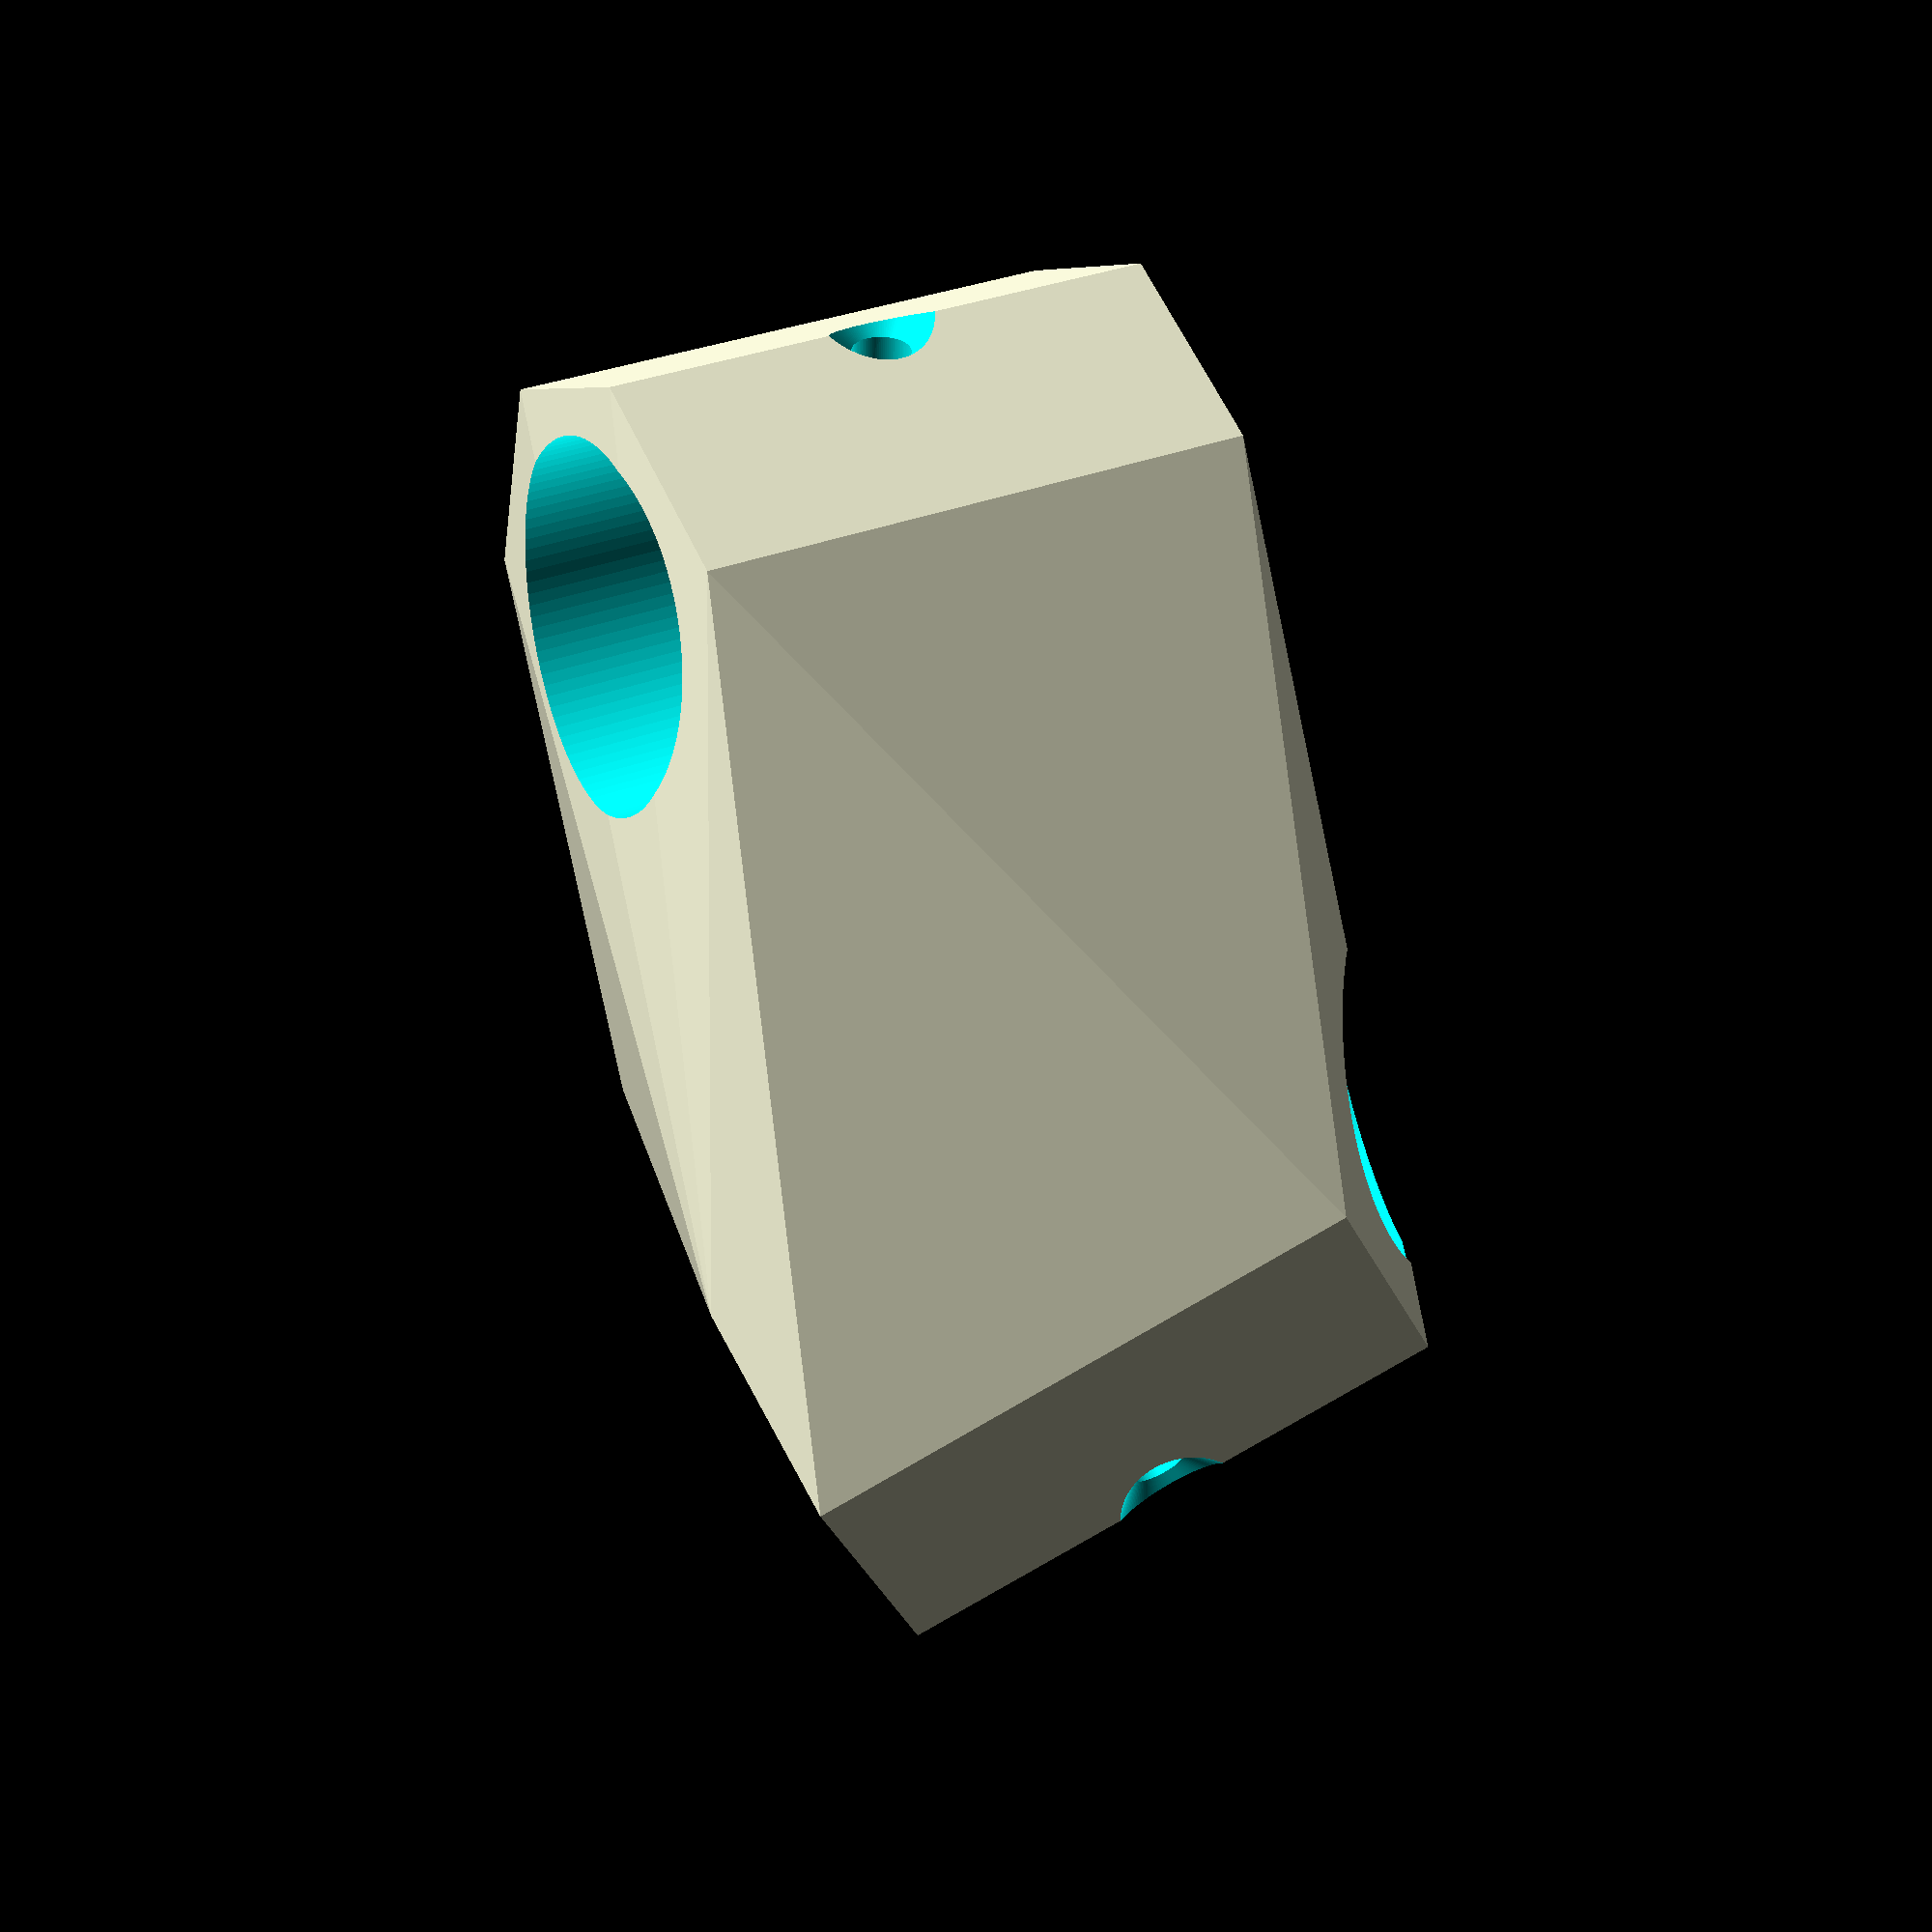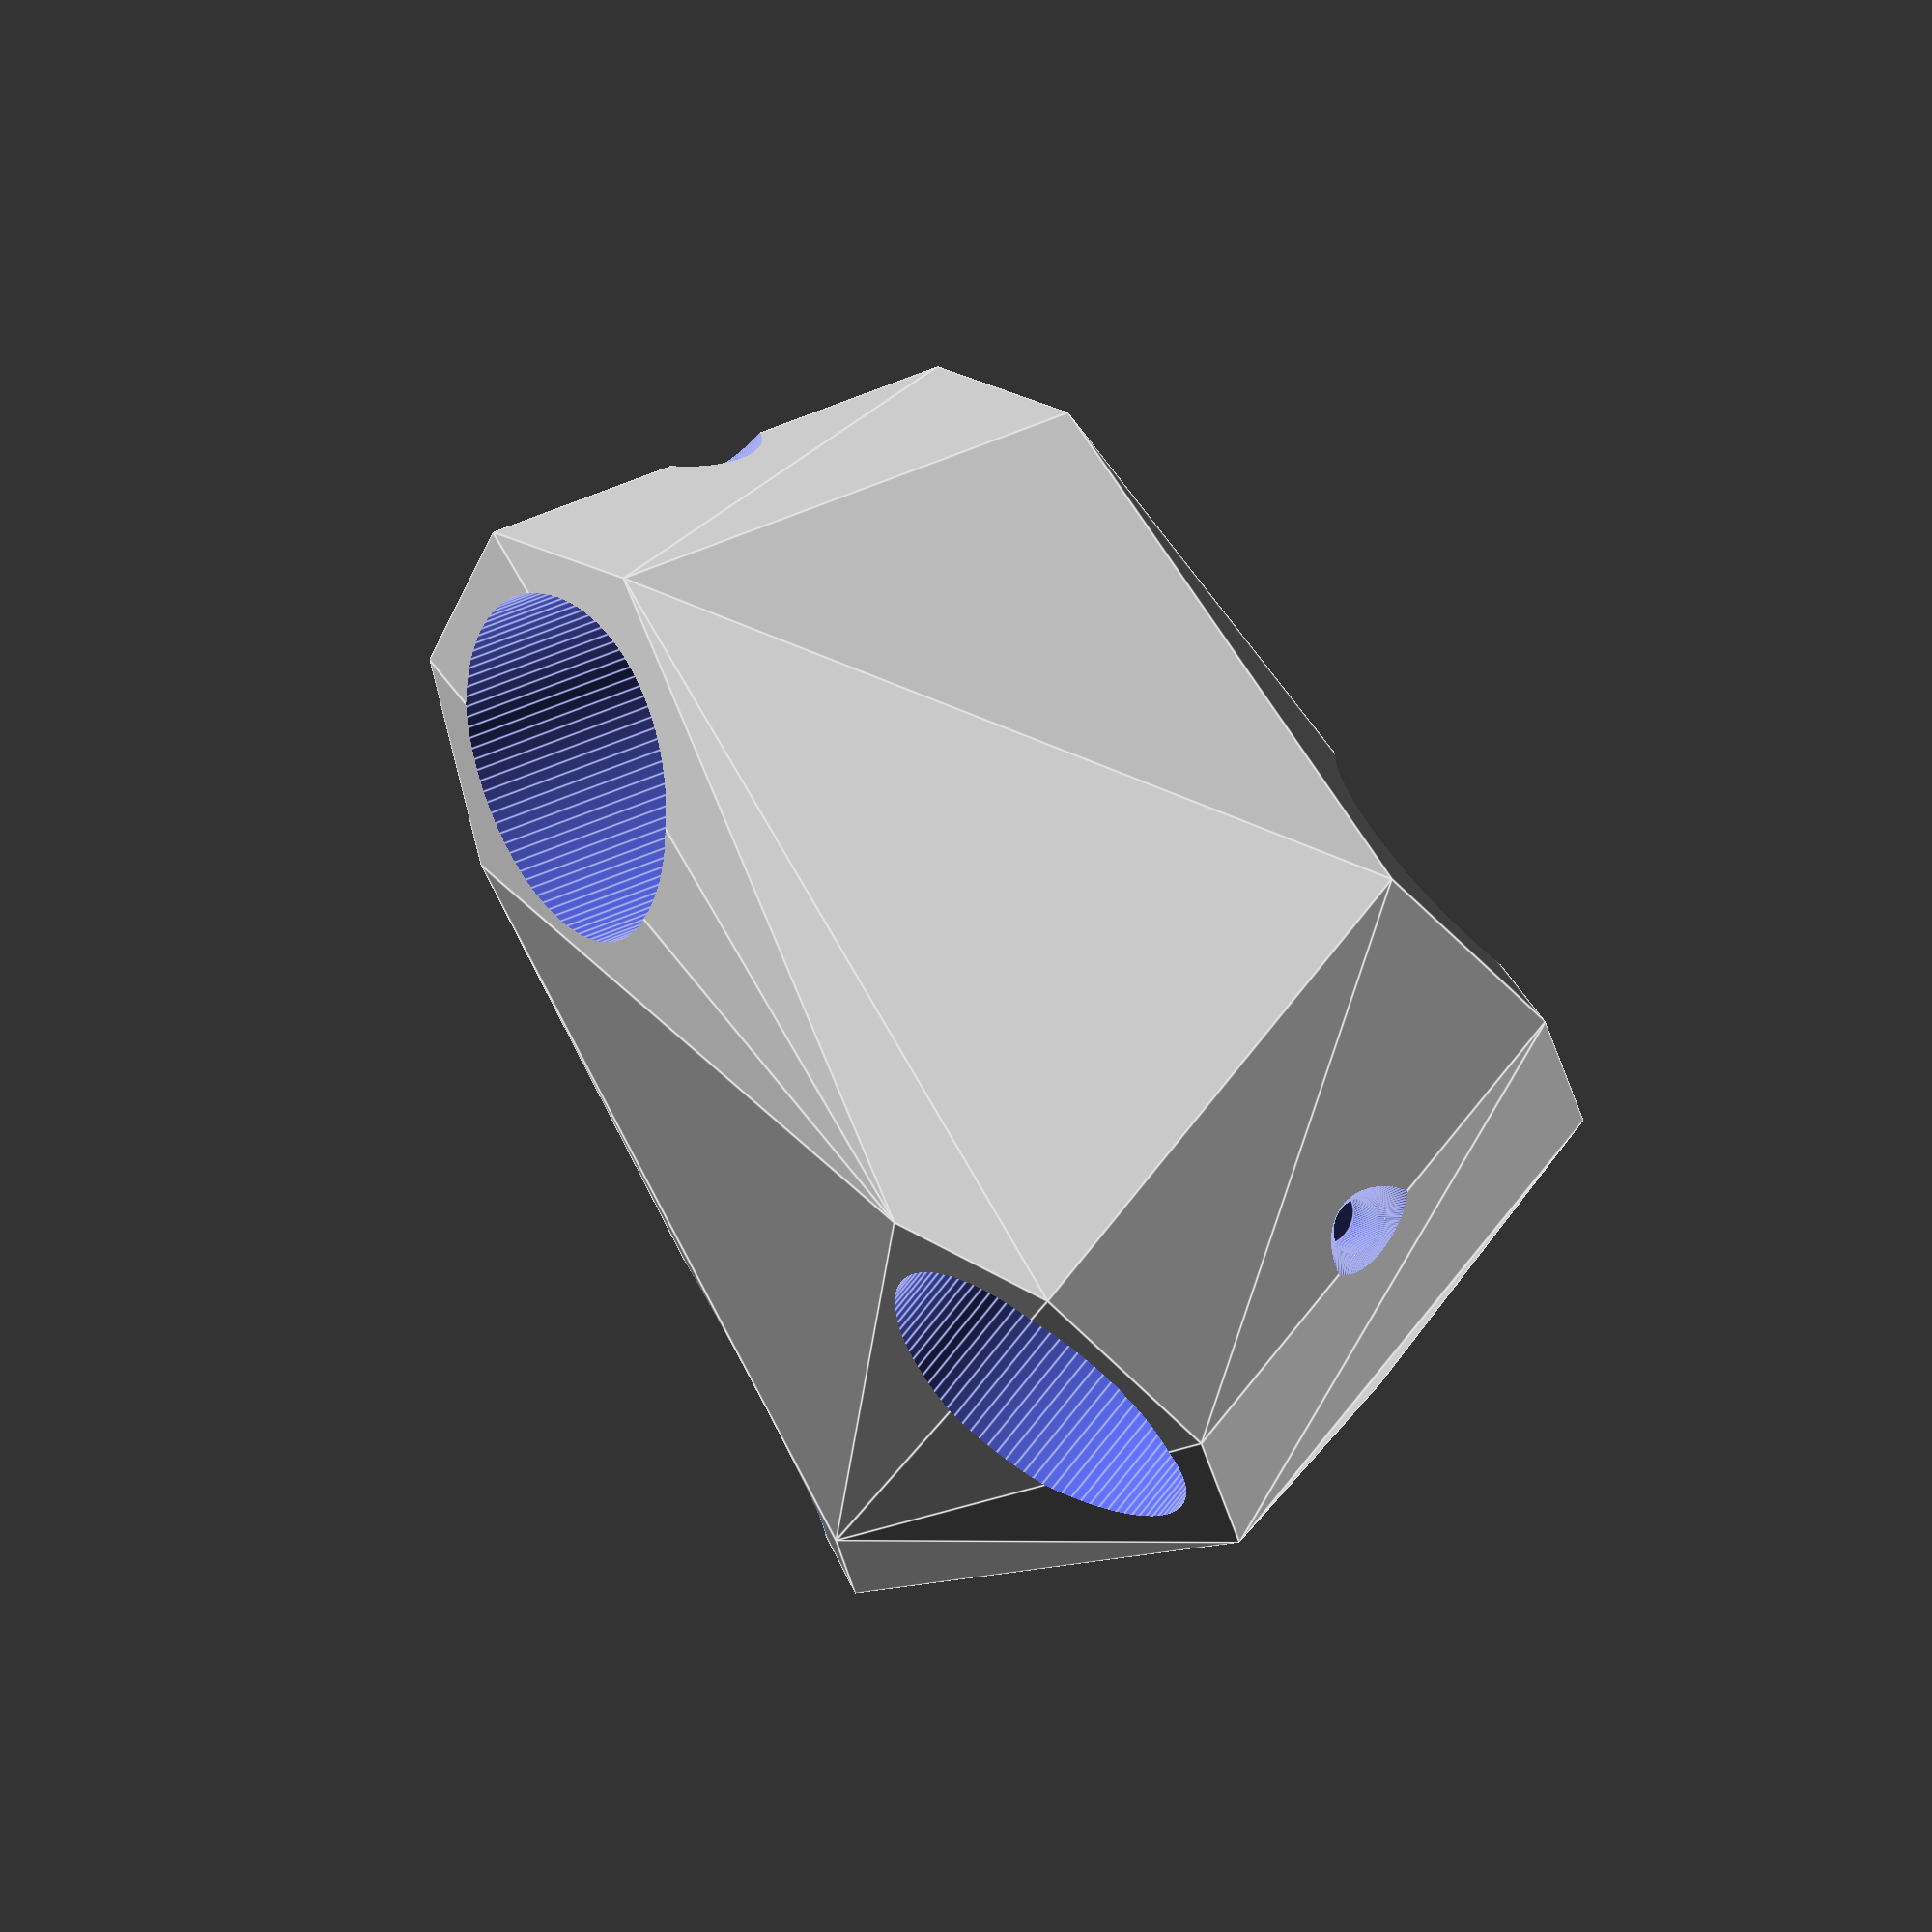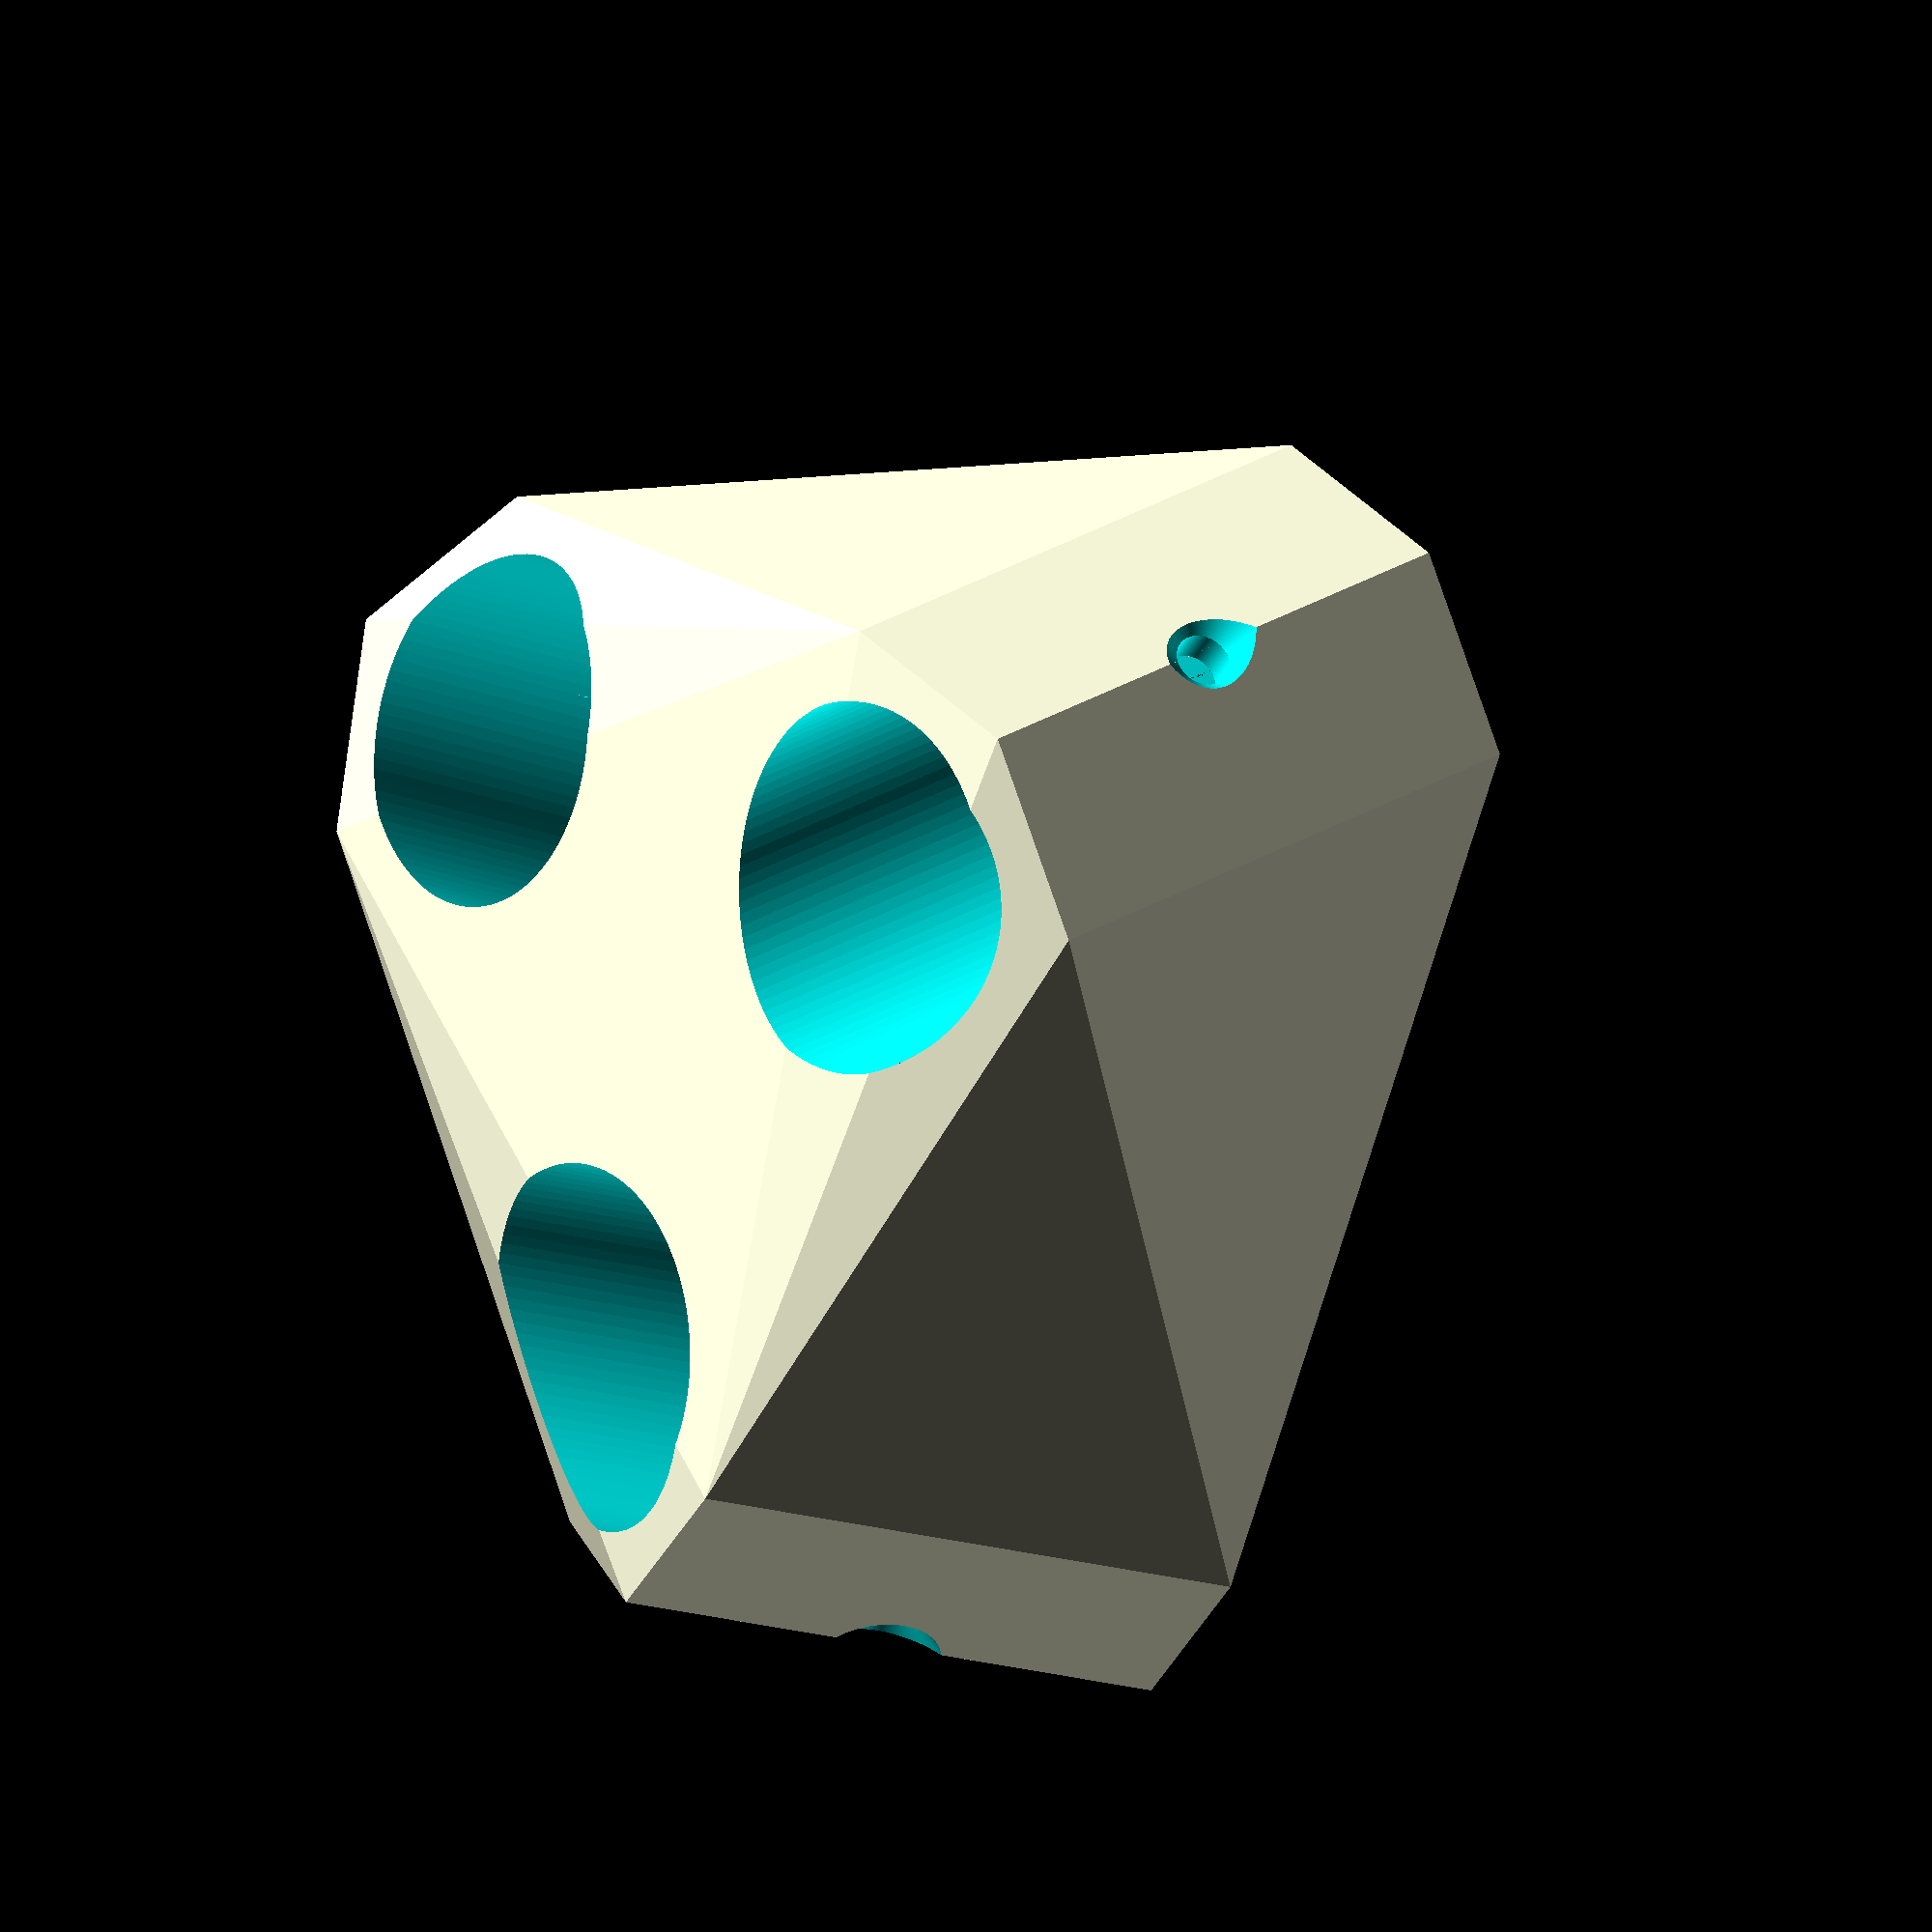
<openscad>
height = 40; // mm
coupler_height = height;
foot_height = height;
dowel_length = 1000; // mm

dowel_diameter = 25.4; // mm
outer_diameter = 35; // mm
wall_thickness = (outer_diameter-dowel_diameter)/2;

spacing = 30; // mm

outward_angle = 10; // deg
side_angle = 16; // deg

hook_height = 30;
hook_diameter = 10; // mm
hook_length = 70; // mm
hook_angle = 30; // deg

top_height = height;
top_sphere = 70; // mm

shelf_height = height;
shelf_length = 30; // mm
shelf_screw_inset = 10; // mm
shelf_screw_angle = 30; // deg
shelf_screw_extend = 2.8; // mm

legs = 3;

screw_diameter = 4;
screw_head_diameter = 8;
screw_head_height = 2;

$fn = 100;

outer_fn = 7;

part="connector"; // "connector" | "coupler" | "foot" | "top" | "hook" | "shelf"

module connector() {
  difference() {
    hull() 
    for(i = [0: 360/legs: 360]) {
      rotate([side_angle, outward_angle, i])
      translate([spacing, 0, 0])
        cylinder(d=outer_diameter, h=height, center=true, $fn=outer_fn);
    }
    
    for(i = [0: 360/legs: 360]) {
      rotate([side_angle, outward_angle, i])
      translate([spacing, 0, 0])
      rotate([0, 0, 90])
        union() {
          cylinder(d=dowel_diameter, h=dowel_length, center=true);  
          rotate([90, 0, 0])
          translate([0, 0, dowel_diameter/2])
          screw_hole();
        }
    }
  }
}

module coupler() {
  difference() { 
    cylinder(d=outer_diameter, h=coupler_height, center=true, $fn=outer_fn);
    union() {
      cylinder(d=dowel_diameter, h=coupler_height, center=true);
      translate([0, (dowel_diameter/2)- (screw_head_height/2), coupler_height/4])
      rotate([-90, 0, 0])
      screw_hole(center=false);
    }
    union() {
      cylinder(d=dowel_diameter, h=coupler_height, center=true);
      translate([0, (dowel_diameter/2)- (screw_head_height/2), -coupler_height/4])
      rotate([-90, 0, 0])
      screw_hole(center=false);
    }
  }
}

module foot() {
  difference() {
    union() {
      sphere(d=outer_diameter, $fn=outer_fn);
      cylinder(d=outer_diameter, h=foot_height, $fn=outer_fn);
    }
    cylinder(d=dowel_diameter, h=foot_height);
    translate([-(dowel_diameter/2) + (screw_head_height/2), 0, foot_height/2])
    rotate([0, -90, 0])
    screw_hole(center=false);
  }
}

module top() {
  difference() {
    hull() {
      cylinder(d=outer_diameter, h=top_height, center=true, $fn=outer_fn);
      translate([outer_diameter/2, 0, 0])
      rotate([side_angle, hook_angle, 0])
      cylinder(d=hook_diameter, h=hook_length, $fn=outer_fn);
    }
    translate([0, 0, -dowel_length])
    cylinder(d=dowel_diameter, h=dowel_length);

    translate([-(dowel_diameter/2) + (screw_head_height/2), 0, -top_height/4])
    rotate([0, -90, 0])
    screw_hole(center=false);
  }
}

module hook() {
  difference() {
    hull() {
      cylinder(d=outer_diameter, h=hook_height, center=true, $fn=outer_fn);
      translate([outer_diameter/2, 0, 0])
      rotate([side_angle, hook_angle, 0])
      cylinder(d=hook_diameter, h=hook_length, $fn=outer_fn);
    }
    cylinder(d=dowel_diameter, h=dowel_length, center=true);

    translate([-(dowel_diameter/2) + (screw_head_height/2), 0, 0])
    rotate([0, -90, 0])
    screw_hole(center=false);
  }
}

module shelf() {
  difference() {
    hull() {
      cylinder(d=outer_diameter, h=shelf_height, center=true, $fn=outer_fn);
      translate([outer_diameter/2, 0, 0])
      rotate([0, 90, 0])
      cylinder(d=hook_diameter, h=shelf_length, $fn=outer_fn);
    }
    cylinder(d=dowel_diameter, h=dowel_length, center=true);

    translate([-(dowel_diameter/2) + (screw_head_height/2), 0, 0])
    rotate([0, -90, 0])
    screw_hole(center=false);

    rotate([side_angle, 0, 0])
    translate([outer_diameter/2, -outer_diameter/2, 0])
    cube([shelf_length, outer_diameter, shelf_height]);

    translate([(shelf_length + (outer_diameter/2)) - shelf_screw_inset, 0, shelf_screw_extend/2])
    rotate([180+side_angle, -shelf_screw_angle, 0])
    screw_hole(extend=shelf_screw_extend);
  }
}

module screw_hole(center=true, extend = 0) {
  total_height = wall_thickness + extend;
  union() {
    cylinder(d=screw_diameter, h=total_height);
    translate([0, 0, total_height - (screw_head_height/2)])
    cylinder(d1=screw_diameter, d2=screw_head_diameter, h=screw_head_height, center=center);
  }
}

if (part == "connector"){
  connector();
} 

if (part == "coupler"){
  coupler();
}

if (part == "foot"){
  foot();
}

if (part == "top"){
  top();
}

if (part == "hook"){
  hook();
}

if (part == "shelf"){
  shelf();
}

</openscad>
<views>
elev=293.4 azim=359.2 roll=74.0 proj=p view=wireframe
elev=120.3 azim=27.5 roll=125.1 proj=o view=edges
elev=179.3 azim=31.4 roll=306.3 proj=o view=solid
</views>
